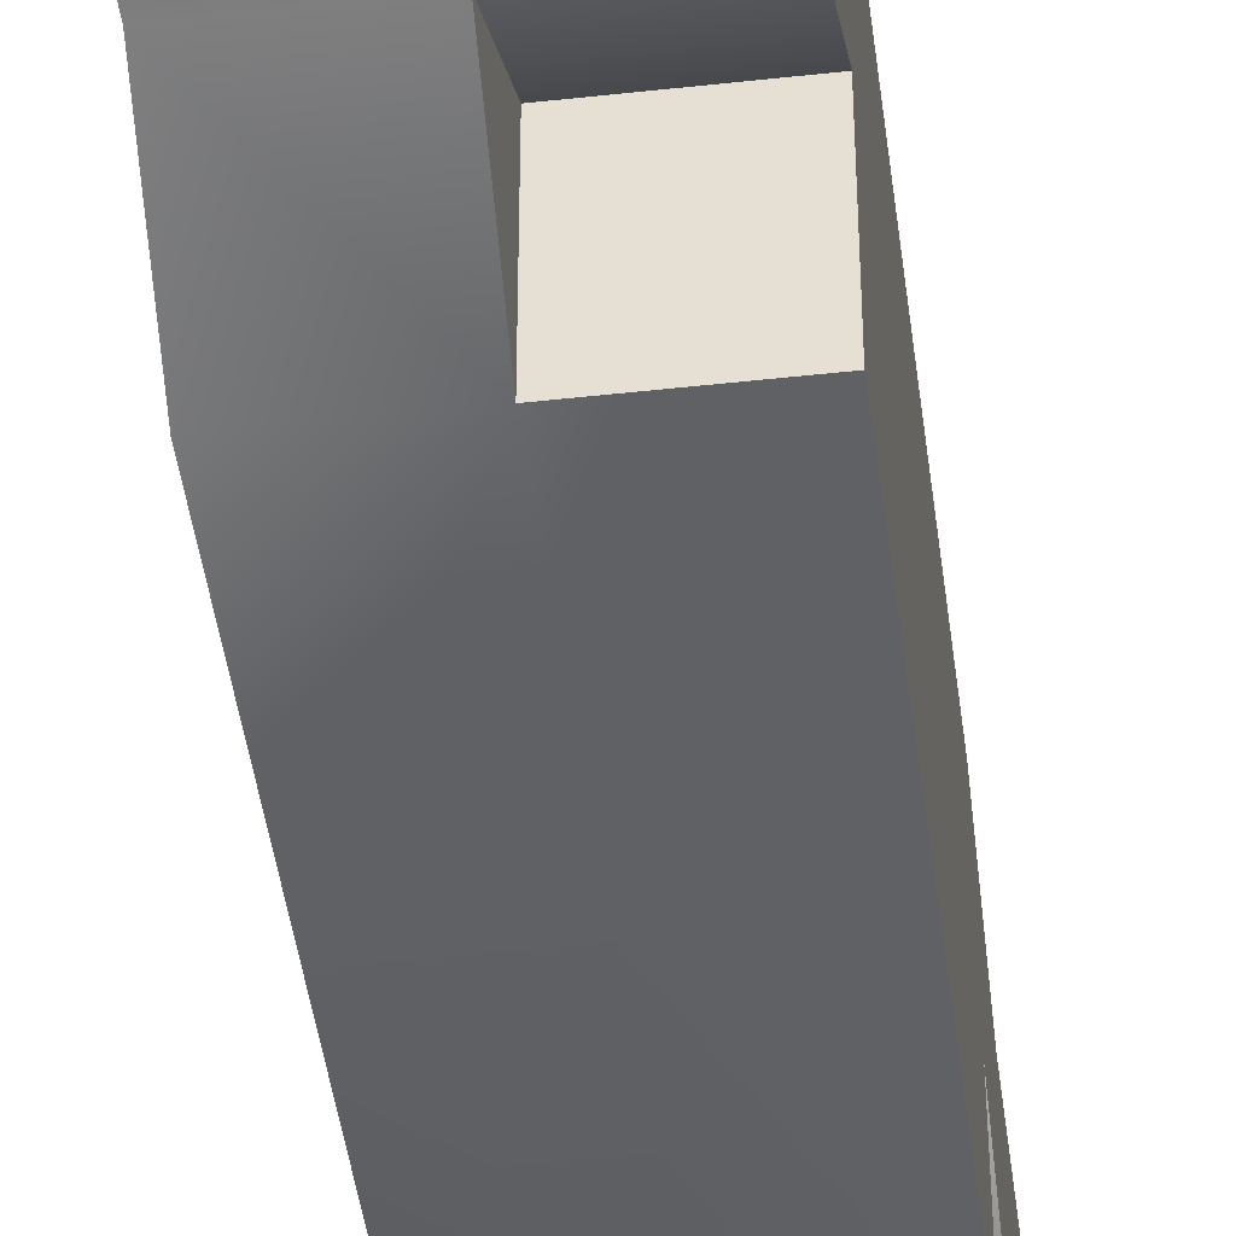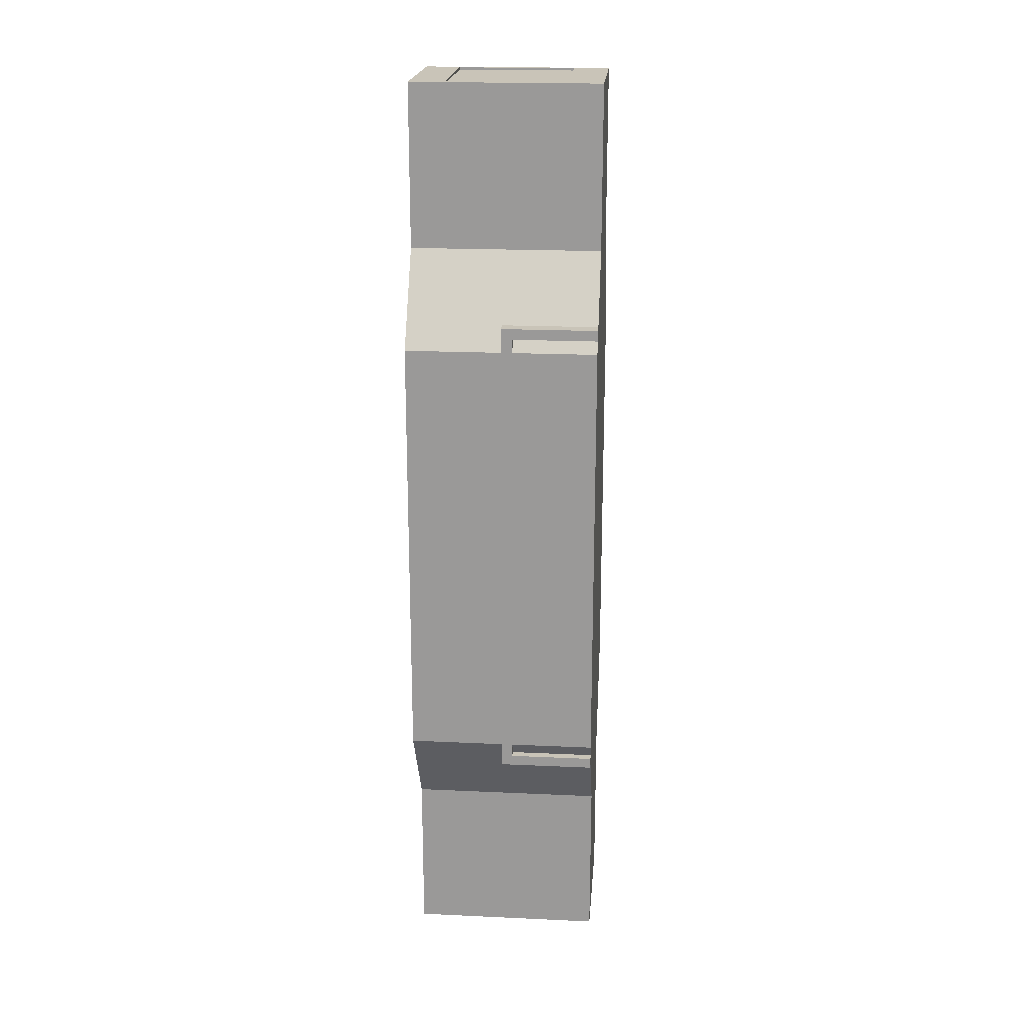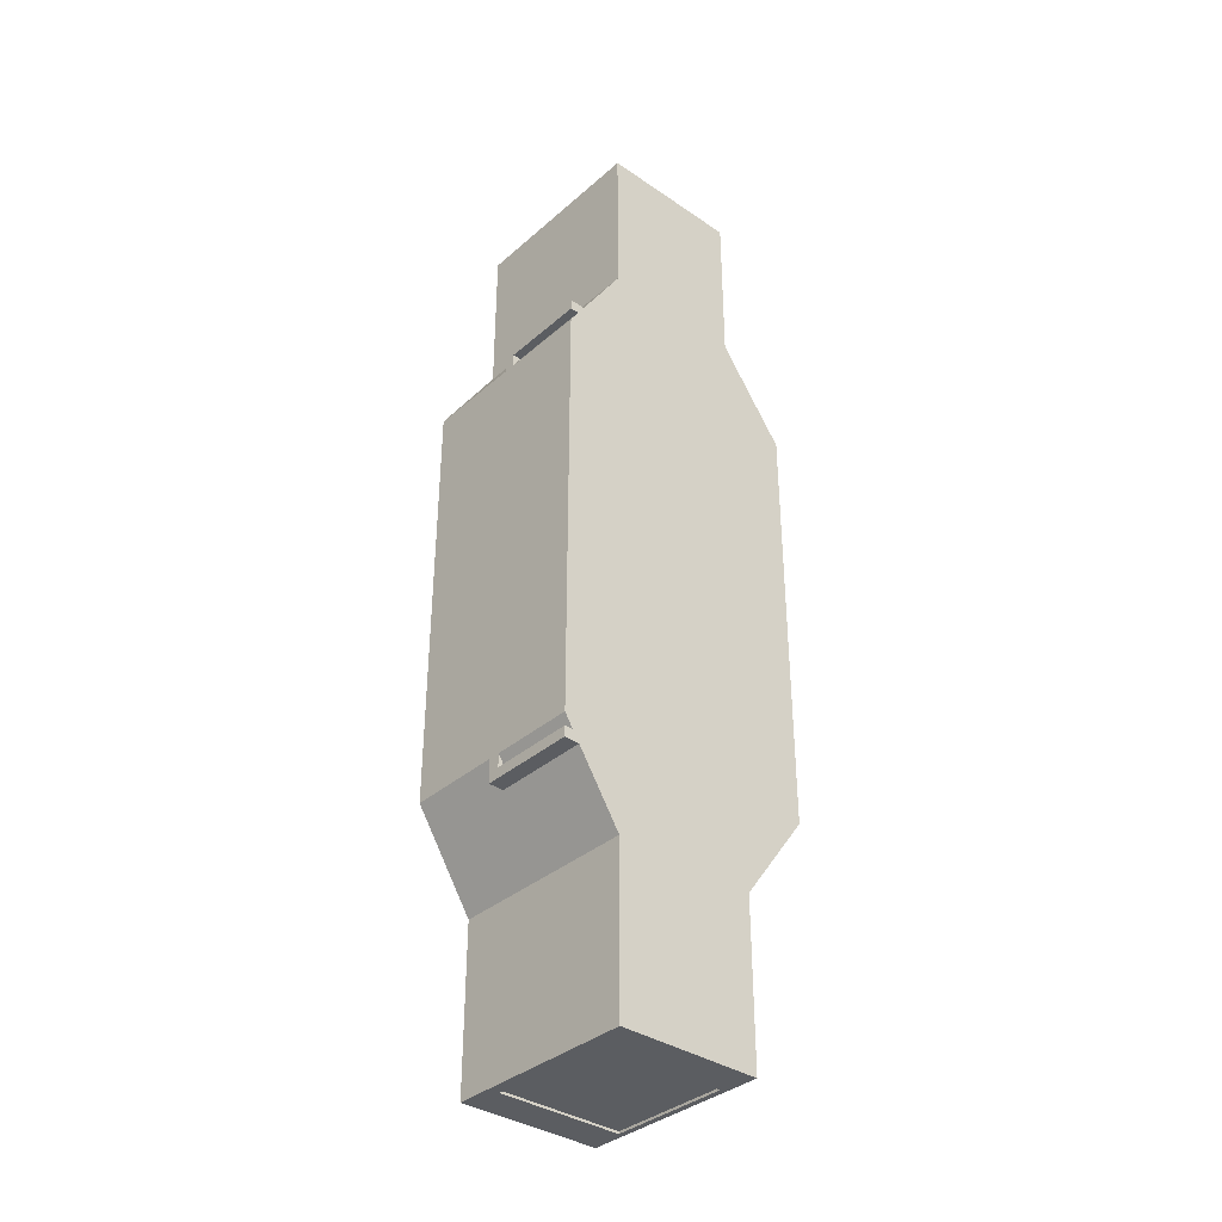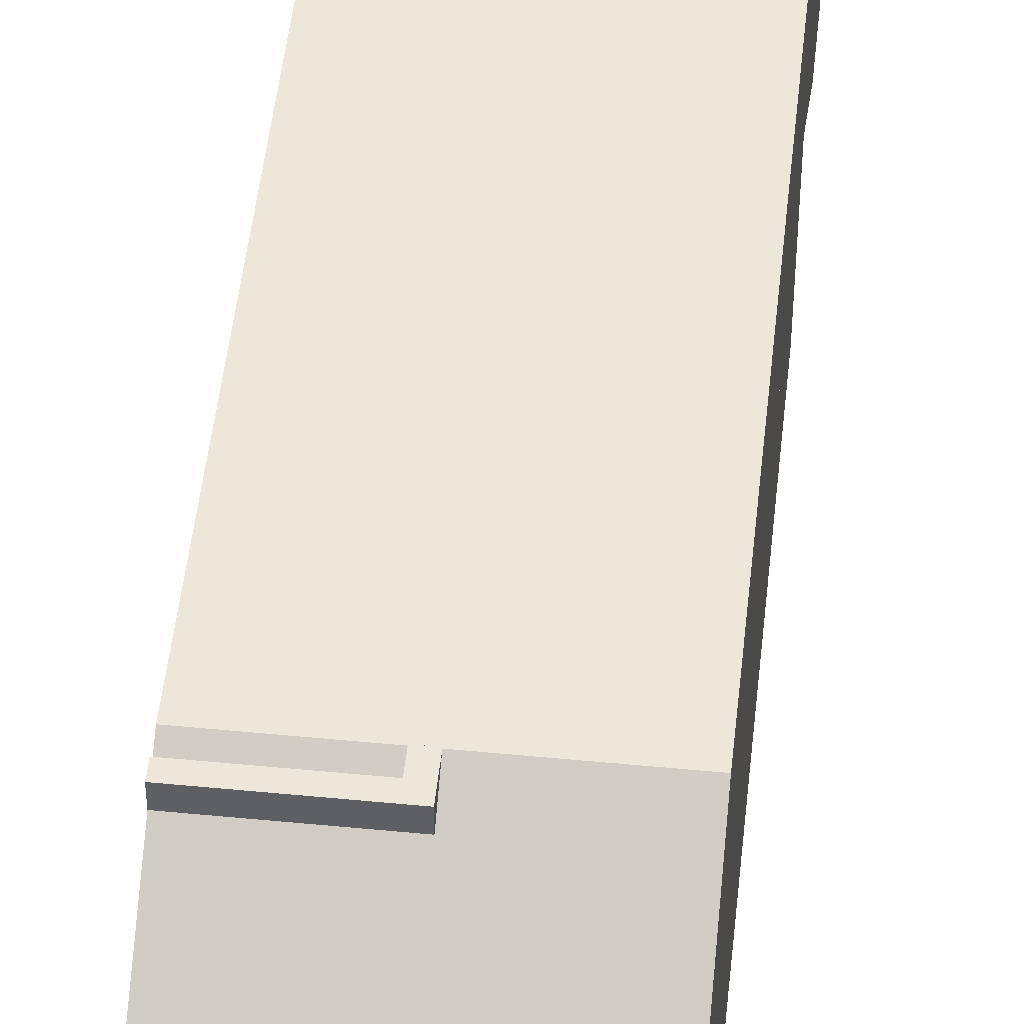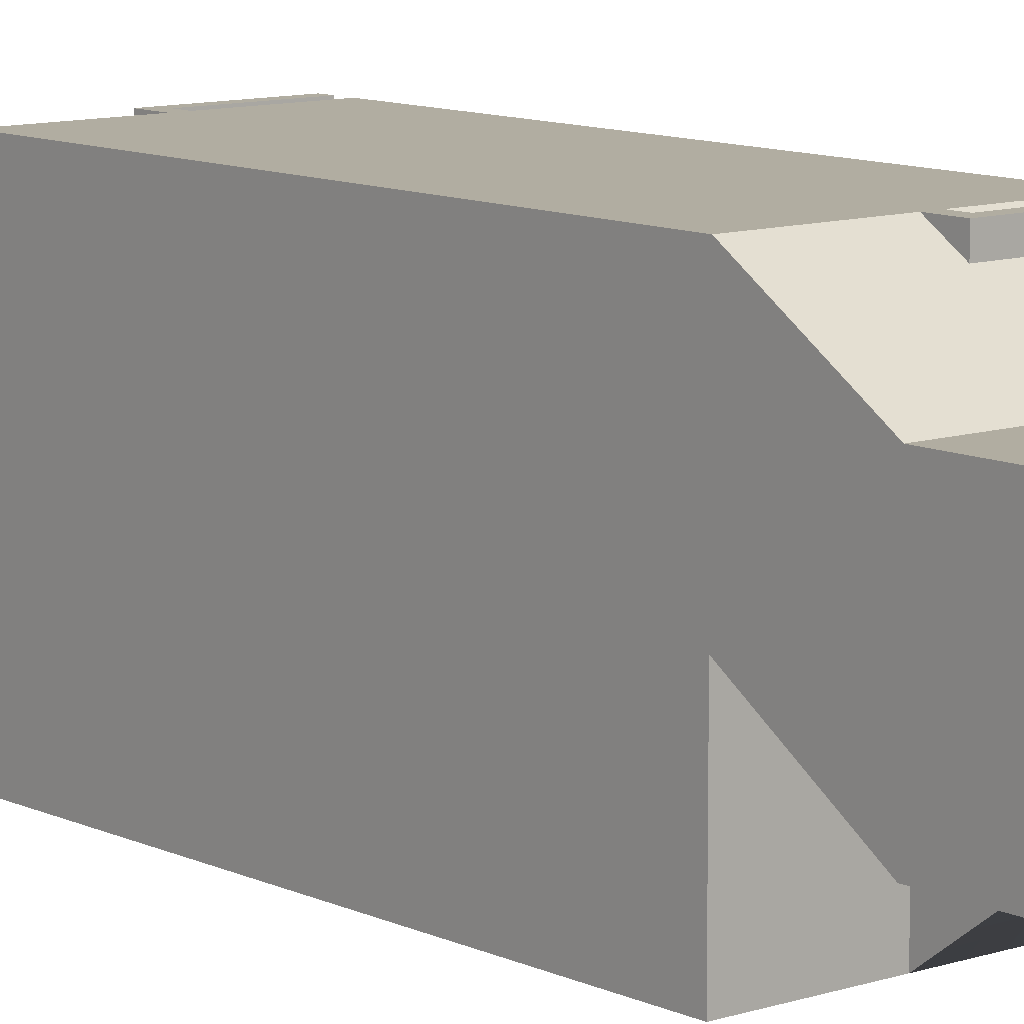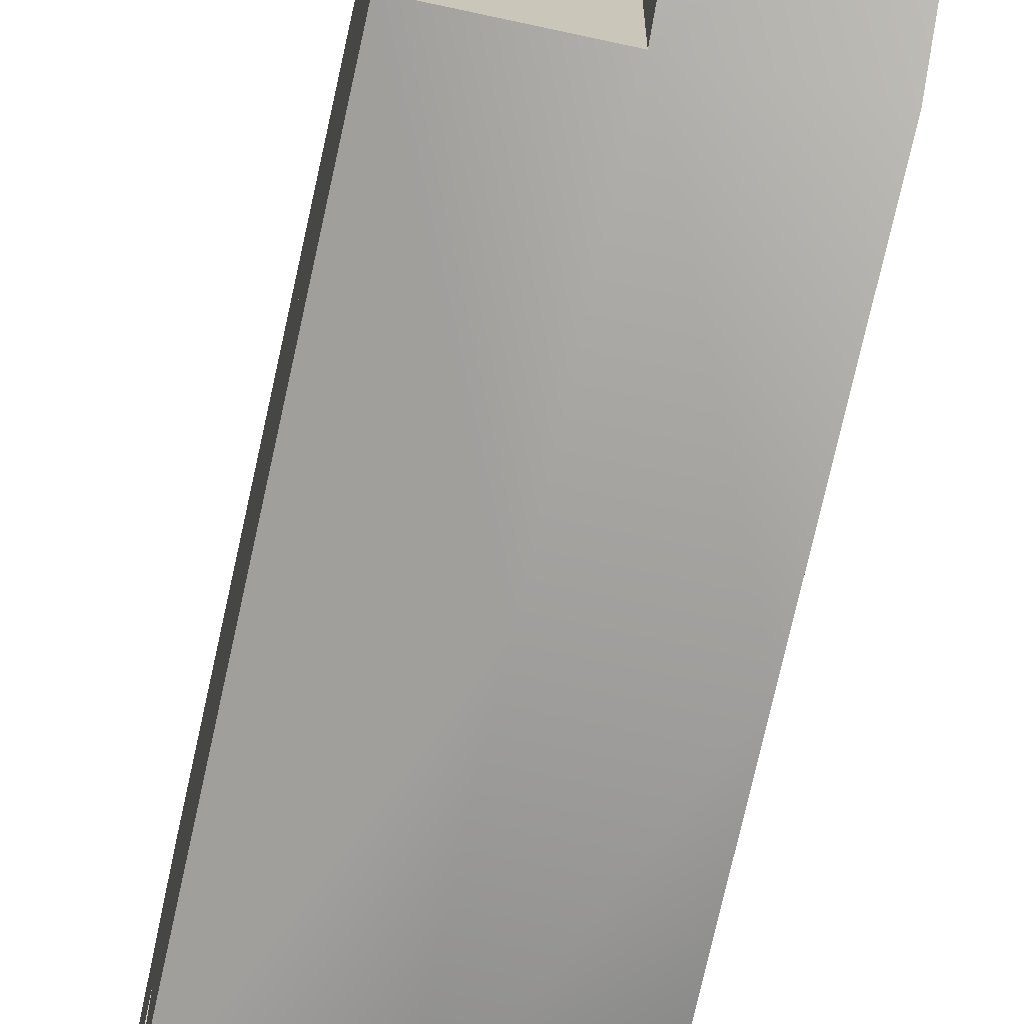
<metadata>
{"format":"obj","ext":"obj","renderer":"f3d","projection":"perspective","resolution":1024,"background":"white","views":[{"elev":-45.4,"azim":7.4,"up":"+Y"},{"elev":20.1,"azim":-175.2,"up":"+Z"},{"elev":-36.1,"azim":-131.6,"up":"+Z"},{"elev":49.9,"azim":6.1,"up":"+Y"},{"elev":10.3,"azim":140.0,"up":"+Y"},{"elev":-71.2,"azim":167.7,"up":"+Y"}]}
</metadata>
<code>
g default
v 3.242 8.455 0
v 3.242 -0.645 0
v 0 -0.645 0
v -3.242 -0.645 0
v -3.242 6.485 -15.97
v 3.242 6.485 -15.97
v -3.242 1.608 -15.97
v 3.242 1.608 -15.97
v 3.242 8.455 -7.338
v 3.242 -0.645 -7.338
v -3.242 -0.645 -7.338
v -3.242 1.608 -10.43
v 3.242 1.608 -10.43
v 3.242 6.485 -10.43
v 0 -0.645 -7.338
v 0 1.608 -10.43
v 0 1.608 -15.97
v 0 6.485 -15.97
v 0 3.672 -7.338
v 3.242 3.666 -7.338
v 3.242 3.66 0
v -2.037 6.118 -15.97
v -2.037 1.804 -15.97
v -0 1.804 -15.97
v 0 6.118 -15.97
v 2.037 1.804 -15.97
v 2.037 6.118 -15.97
v -2.037 6.118 -15.89
v -2.037 1.804 -15.89
v -0 1.804 -15.89
v 0 6.118 -15.89
v 2.037 1.804 -15.89
v 2.037 6.118 -15.89
v -3.242 6.485 15.97
v 3.242 6.485 15.97
v -3.242 1.608 15.97
v 3.242 1.608 15.97
v 3.242 8.455 7.338
v 3.242 -0.645 7.338
v -3.242 -0.645 7.338
v -3.242 1.608 10.43
v 3.242 1.608 10.43
v 3.242 6.485 10.43
v -0 -0.645 7.338
v -0 1.608 10.43
v -0 1.608 15.97
v 0 6.485 15.97
v 0 3.672 7.338
v 3.242 3.666 7.338
v -2.037 6.118 15.97
v -2.037 1.804 15.97
v -0 1.804 15.97
v 0 6.118 15.97
v 2.037 1.804 15.97
v 2.037 6.118 15.97
v -2.037 6.118 15.89
v -2.037 1.804 15.89
v -0 1.804 15.89
v -0 6.118 15.89
v 2.037 1.804 15.89
v 2.037 6.118 15.89
v -3.242 6.485 -10.43
v -3.242 8.455 0
v -3.242 8.455 -7.338
v -3.242 6.485 10.43
v -3.242 8.455 7.338
g polySurface1 group2_pCube2
f 28 29 30 31
f 13 14 6 8
f 7 12 16 17
f 15 16 12 11
f 13 16 19 20
f 17 16 13 8
f 31 30 32 33
f 16 15 19
f 15 10 20 19
f 2 21 20 10
f 10 15 3 2
f 4 3 15 11
f 20 21 1 9
f 20 9 14 13
f 5 7 23 22
f 7 17 24 23
f 18 5 22 25
f 17 8 26 24
f 8 6 27 26
f 6 18 25 27
f 22 23 29 28
f 23 24 30 29
f 25 22 28 31
f 24 26 32 30
f 26 27 33 32
f 27 25 31 33
f 56 59 58 57
f 42 37 35 43
f 36 46 45 41
f 44 40 41 45
f 42 49 48 45
f 46 37 42 45
f 59 61 60 58
f 45 48 44
f 44 48 49 39
f 2 39 49 21
f 39 2 3 44
f 4 40 44 3
f 49 38 1 21
f 49 42 43 38
f 34 50 51 36
f 36 51 52 46
f 47 53 50 34
f 46 52 54 37
f 37 54 55 35
f 35 55 53 47
f 50 56 57 51
f 51 57 58 52
f 53 59 56 50
f 52 58 60 54
f 54 60 61 55
f 55 61 59 53
f 6 14 62 5
f 9 1 63 64
f 14 9 64 62
f 43 35 34 65
f 1 38 66 63
f 38 43 65 66
f 12 7 5 62
f 11 12 62 64
f 4 11 64 63
f 40 4 63 66
f 36 41 65 34
f 41 40 66 65
g default
v -3.242 4.063 -8.155
v -3.242 4.063 -7.797
v -3.242 3.374 -0
v 3.242 3.374 0
v 3.242 3.679 0
v -3.242 3.679 -0
v 0 3.679 0
v 0 4.063 -7.797
v 0 4.063 -8.155
v -0 3.374 0
v 3.242 3.374 -7.316
v 0 3.374 -7.316
v -3.242 3.374 -7.316
v -3.242 3.679 -7.316
v 0 3.679 -7.316
v 3.242 3.679 -7.316
v -3.242 8.455 -8.155
v -3.242 8.455 -7.797
v 0 8.455 -7.797
v 0 8.455 -8.155
v -0.3913 3.679 0
v -0.3913 3.679 -7.316
v -0.3913 4.063 -7.797
v -0.3913 8.455 -7.797
v -0.3913 8.455 -8.155
v -0.3913 4.063 -8.155
v -0.3913 3.374 -7.316
v -0.3913 3.374 0
v -0.3913 8.455 -7.316
v 0 8.455 -7.316
v -3.242 4.063 8.155
v -3.242 4.063 7.797
v 0 4.063 7.797
v -0 4.063 8.155
v 3.242 3.374 7.316
v 0 3.374 7.316
v -3.242 3.374 7.316
v -3.242 3.679 7.316
v 0 3.679 7.316
v 3.242 3.679 7.316
v -3.242 8.455 8.155
v -3.242 8.455 7.797
v 0 8.455 7.797
v 0 8.455 8.155
v -0.3913 3.679 7.316
v -0.3913 4.063 7.797
v -0.3913 8.455 7.797
v -0.3913 8.455 8.155
v -0.3913 4.063 8.155
v -0.3913 3.374 7.316
v -0.3913 8.455 7.316
v 0 8.455 7.316
g group2_pCube2 polySurface2
f 83 84 90 91
f 92 93 79 67
f 80 88 89 68
f 79 80 68 67
f 78 77 70 76
f 79 93 94 69
f 69 72 80 79
f 72 87 88 80
f 82 81 73 71
f 77 82 71 70
f 77 78 81 82
f 78 75 74 81
f 67 68 84 83
f 68 89 90 84
f 74 75 86 85
f 92 67 83 91
f 87 73 81 88
f 90 95 96 85
f 90 89 74 85
f 91 90 85 86
f 75 92 91 86
f 75 78 93 92
f 94 93 78 76
f 89 88 95 90
f 88 81 96 95
f 81 74 85 96
f 74 89 90 85
f 107 114 113 108
f 115 97 103 116
f 104 98 112 111
f 103 97 98 104
f 102 76 70 101
f 103 69 94 116
f 69 103 104 72
f 72 104 111 87
f 106 71 73 105
f 101 70 71 106
f 101 106 105 102
f 102 105 99 100
f 97 107 108 98
f 98 108 113 112
f 99 109 110 100
f 115 114 107 97
f 87 111 105 73
f 113 109 118 117
f 113 109 99 112
f 114 110 109 113
f 100 110 114 115
f 100 115 116 102
f 94 76 102 116
f 112 113 117 111
f 111 117 118 105
f 105 118 109 99
f 99 109 113 112

</code>
